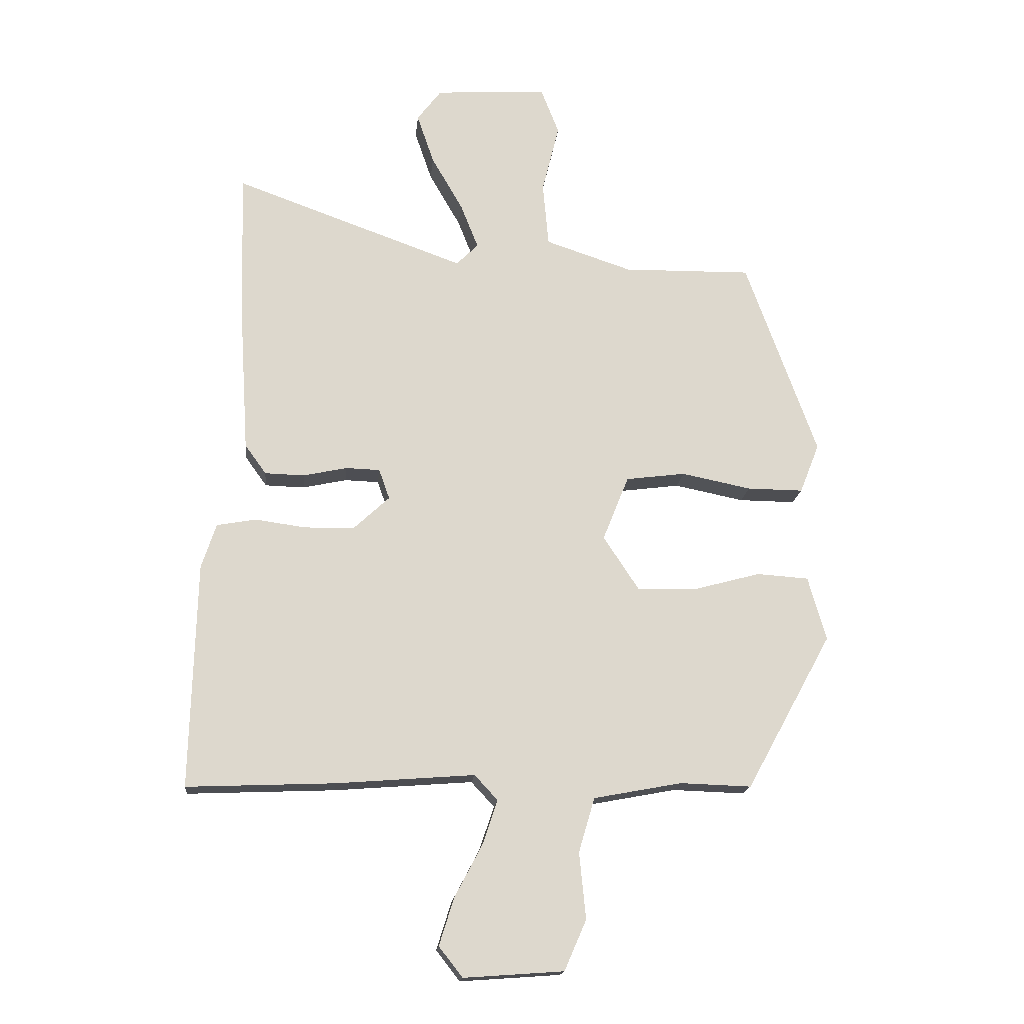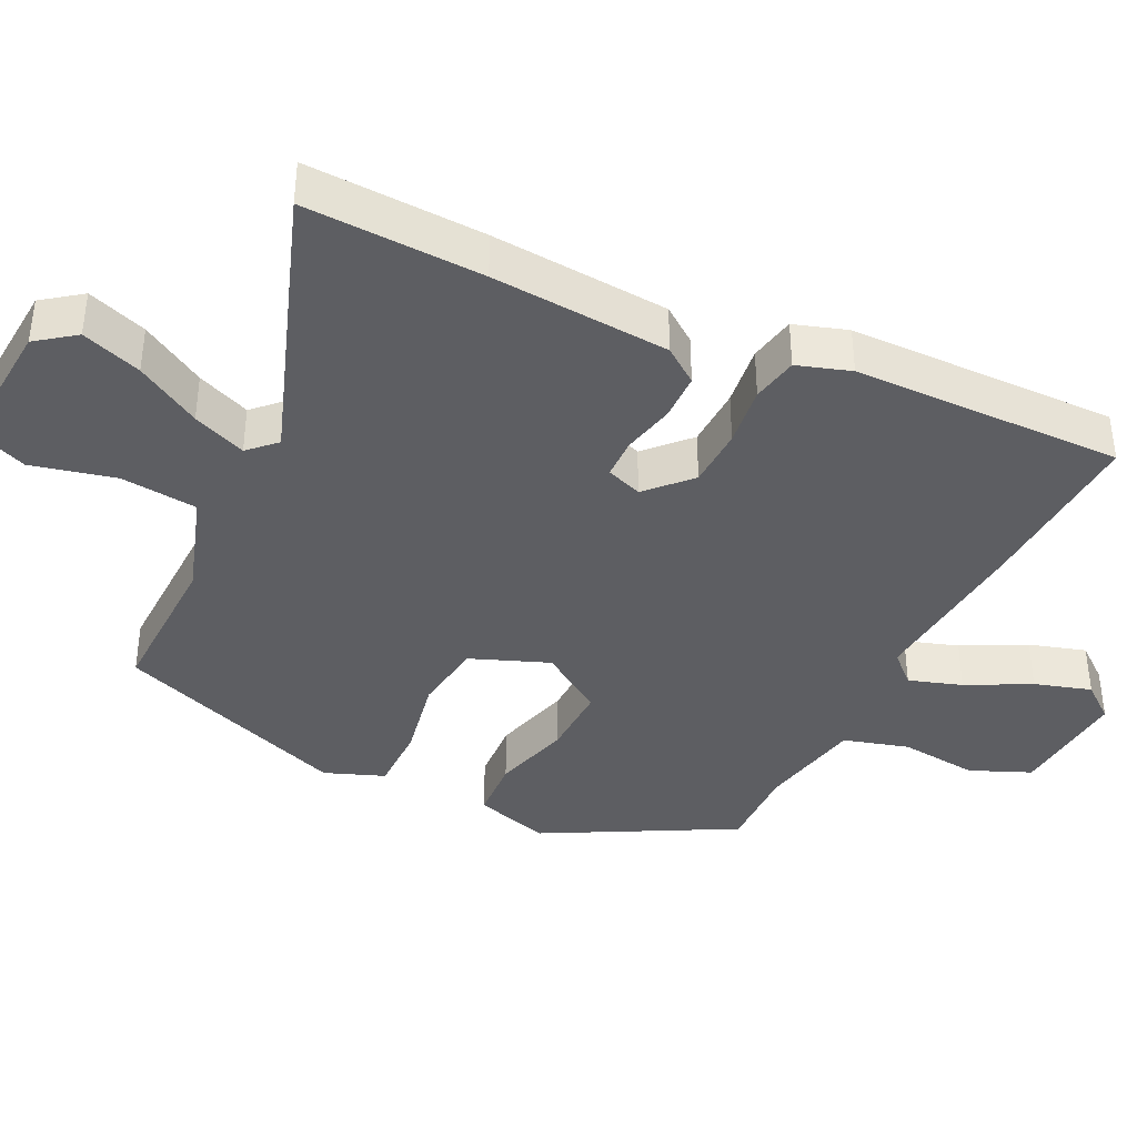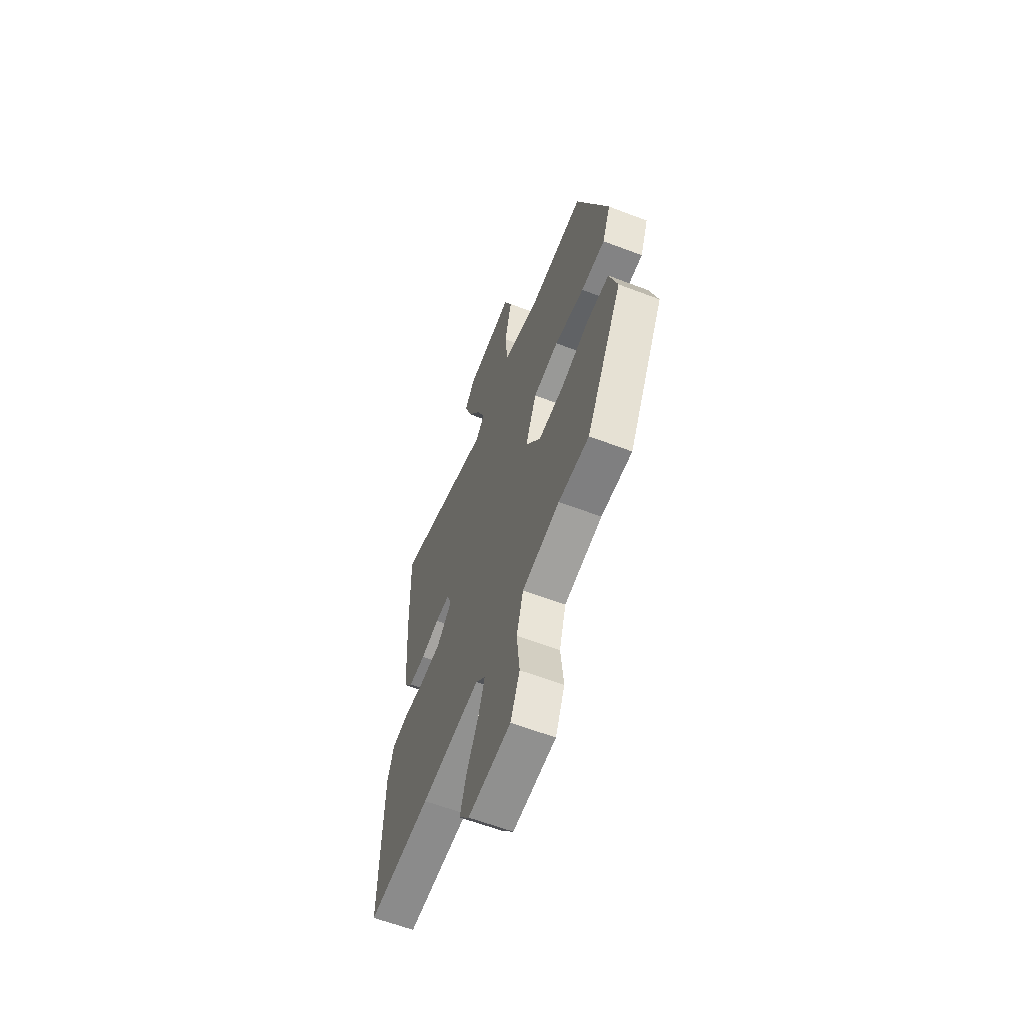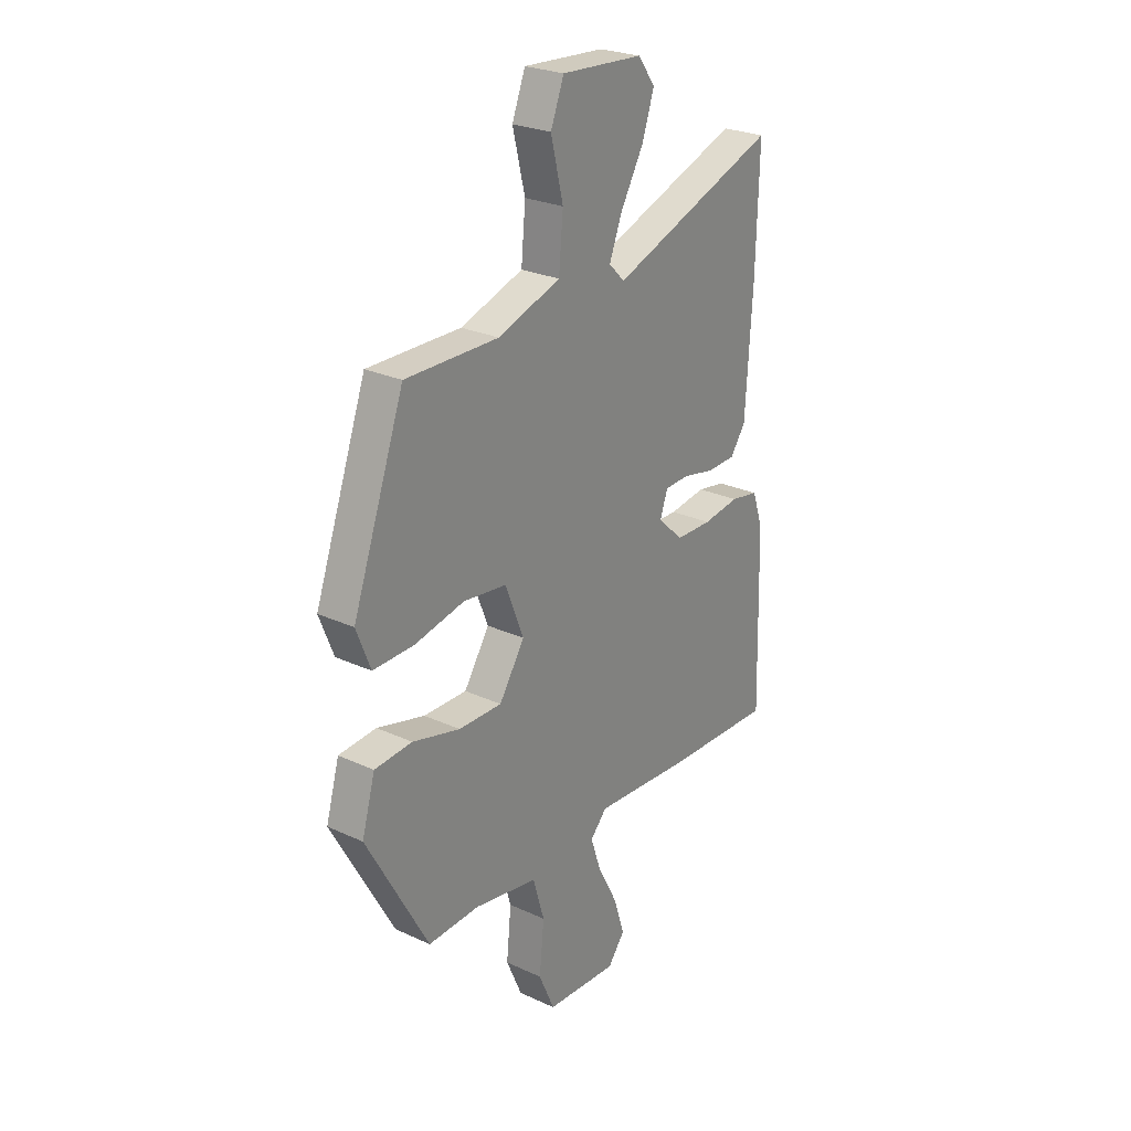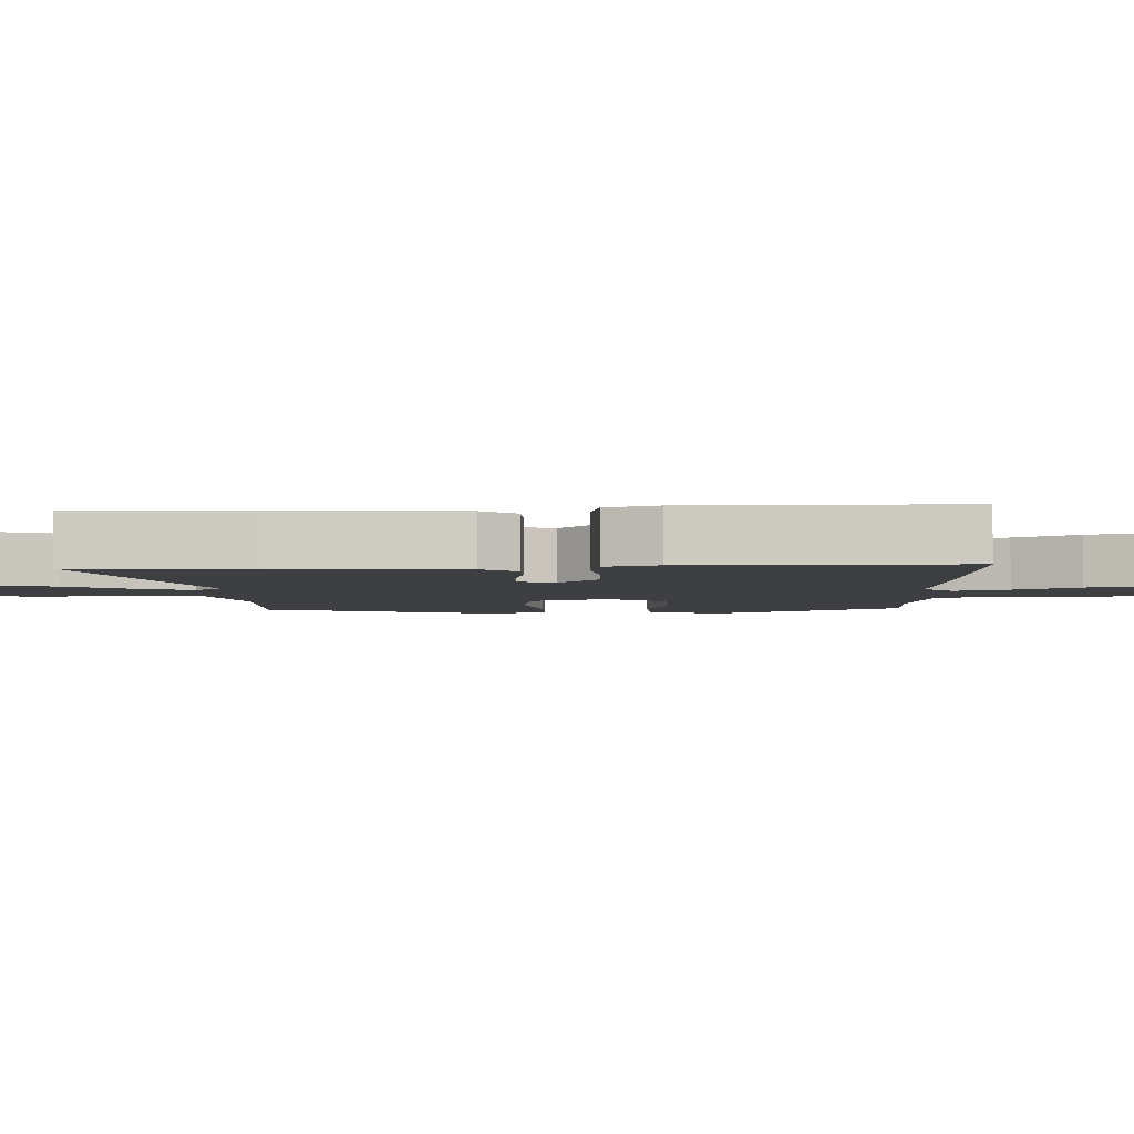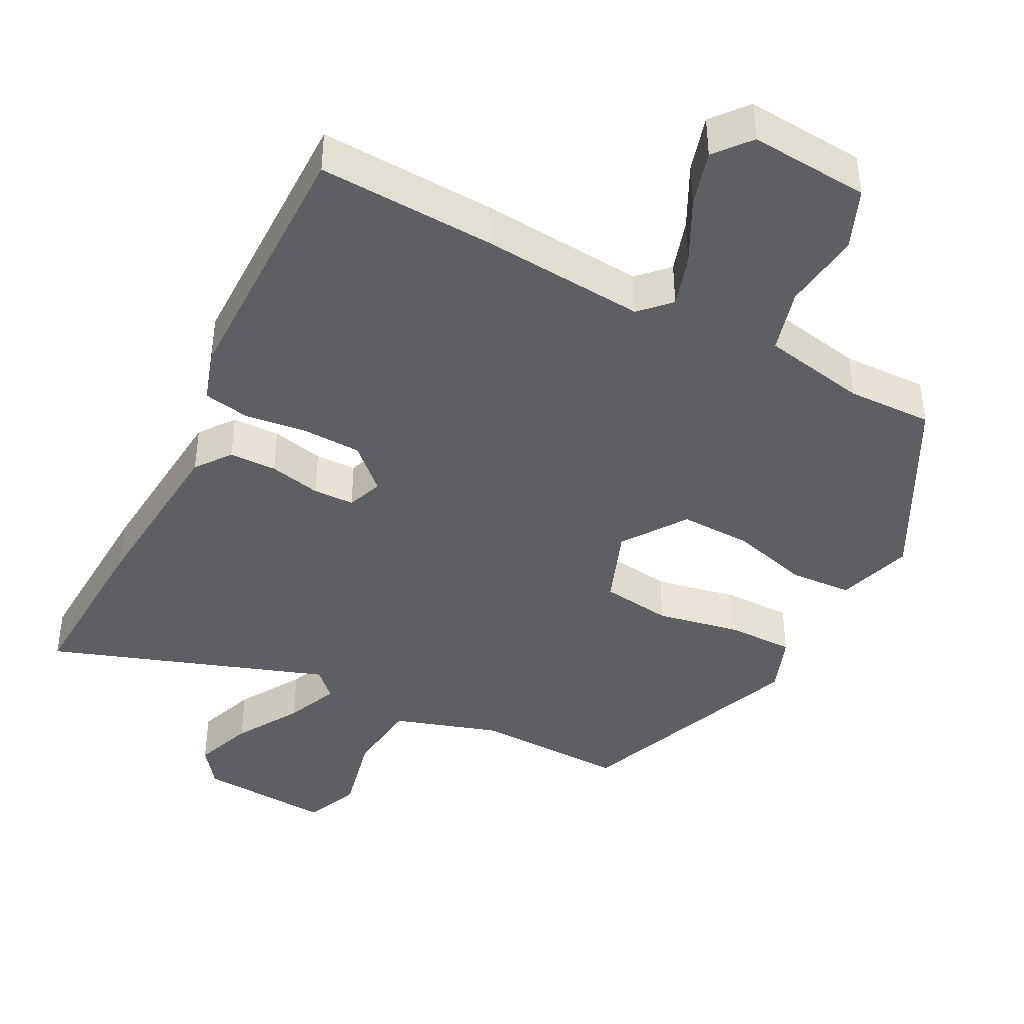
<metadata>
{"format":"obj","ext":"obj","renderer":"f3d","projection":"perspective","resolution":1024,"background":"white","views":[{"elev":-17.0,"azim":174.5,"up":"+Z"},{"elev":-39.0,"azim":63.5,"up":"+Y"},{"elev":-61.7,"azim":-111.2,"up":"+Z"},{"elev":25.9,"azim":-53.7,"up":"+Z"},{"elev":-3.9,"azim":91.2,"up":"+Y"},{"elev":-41.4,"azim":151.7,"up":"+Y"}]}
</metadata>
<code>
v 0.503 0.07 0.606
v 0.496 0.07 0.354
v 0.48 0.07 0.102
v 0.444 0.07 0.052
v 0.377 0.07 0.05
v 0.303 0.07 0.066
v 0.245 0.07 0.064
v 0.227 0.07 0.013
v 0.287 0.07 -0.043
v 0.372 0.07 -0.045
v 0.458 0.07 -0.033
v 0.524 0.07 -0.045
v 0.549 0.07 -0.12
v 0.559 0.07 -0.502
v 0.309 0.07 -0.492
v 0.074 0.07 -0.474
v 0.035 0.07 -0.516
v 0.06 0.07 -0.591
v 0.107 0.07 -0.68
v 0.132 0.07 -0.76
v 0.092 0.07 -0.811
v -0.077 0.07 -0.799
v -0.114 0.07 -0.714
v -0.103 0.07 -0.602
v -0.13 0.07 -0.51
v -0.279 0.07 -0.482
v -0.4 0.07 -0.486
v -0.545 0.07 -0.222
v -0.514 0.07 -0.114
v -0.426 0.07 -0.108
v -0.314 0.07 -0.138
v -0.212 0.07 -0.14
v -0.152 0.07 -0.049
v -0.196 0.07 0.061
v -0.297 0.07 0.074
v -0.415 0.07 0.05
v -0.51 0.07 0.049
v -0.543 0.07 0.133
v -0.422 0.07 0.468
v -0.204 0.07 0.465
v -0.057 0.07 0.514
v -0.047 0.07 0.623
v -0.076 0.07 0.741
v -0.045 0.07 0.82
v 0.145 0.07 0.808
v 0.186 0.07 0.754
v 0.157 0.07 0.669
v 0.104 0.07 0.577
v 0.074 0.07 0.501
v 0.111 0.07 0.464
v 0.503 0 0.606
v 0.496 0 0.354
v 0.48 0 0.102
v 0.444 0 0.052
v 0.377 0 0.05
v 0.303 0 0.066
v 0.245 0 0.064
v 0.227 0 0.013
v 0.287 0 -0.043
v 0.372 0 -0.045
v 0.458 0 -0.033
v 0.524 0 -0.045
v 0.549 0 -0.12
v 0.559 0 -0.502
v 0.309 0 -0.492
v 0.074 0 -0.474
v 0.035 0 -0.516
v 0.06 0 -0.591
v 0.107 0 -0.68
v 0.132 0 -0.76
v 0.092 0 -0.811
v -0.077 0 -0.799
v -0.114 0 -0.714
v -0.103 0 -0.602
v -0.13 0 -0.51
v -0.279 0 -0.482
v -0.4 0 -0.486
v -0.545 0 -0.222
v -0.514 0 -0.114
v -0.426 0 -0.108
v -0.314 0 -0.138
v -0.212 0 -0.14
v -0.152 0 -0.049
v -0.196 0 0.061
v -0.297 0 0.074
v -0.415 0 0.05
v -0.51 0 0.049
v -0.543 0 0.133
v -0.422 0 0.468
v -0.204 0 0.465
v -0.057 0 0.514
v -0.047 0 0.623
v -0.076 0 0.741
v -0.045 0 0.82
v 0.145 0 0.808
v 0.186 0 0.754
v 0.157 0 0.669
v 0.104 0 0.577
v 0.074 0 0.501
v 0.111 0 0.464
f 45 46 47 48
f 45 48 49
f 42 43 44 45
f 41 42 45 49
f 40 41 49 50
f 38 39 40
f 35 36 37 38
f 34 35 38 40
f 33 34 40 50
f 28 29 30 31
f 26 27 28 31
f 25 26 31 32
f 24 25 32 33
f 22 23 24
f 18 19 20 21
f 17 18 21 22
f 13 14 15 16
f 11 12 13 16
f 10 11 16 17
f 9 10 17
f 8 9 17
f 7 8 17 22
f 3 4 5 6
f 3 6 7
f 2 3 7
f 1 2 7
f 50 1 7
f 24 33 50
f 7 22 24 50
f 98 97 96 95
f 99 98 95
f 95 94 93 92
f 99 95 92 91
f 100 99 91 90
f 90 89 88
f 88 87 86 85
f 90 88 85 84
f 100 90 84 83
f 81 80 79 78
f 81 78 77 76
f 82 81 76 75
f 83 82 75 74
f 74 73 72
f 71 70 69 68
f 72 71 68 67
f 66 65 64 63
f 66 63 62 61
f 67 66 61 60
f 67 60 59
f 67 59 58
f 72 67 58 57
f 56 55 54 53
f 57 56 53
f 57 53 52
f 57 52 51
f 57 51 100
f 100 83 74
f 100 74 72 57
f 1 51 52 2
f 2 52 53 3
f 3 53 54 4
f 4 54 55 5
f 5 55 56 6
f 6 56 57 7
f 7 57 58 8
f 8 58 59 9
f 9 59 60 10
f 10 60 61 11
f 11 61 62 12
f 12 62 63 13
f 13 63 64 14
f 14 64 65 15
f 15 65 66 16
f 16 66 67 17
f 17 67 68 18
f 18 68 69 19
f 19 69 70 20
f 20 70 71 21
f 21 71 72 22
f 22 72 73 23
f 23 73 74 24
f 24 74 75 25
f 25 75 76 26
f 26 76 77 27
f 27 77 78 28
f 28 78 79 29
f 29 79 80 30
f 30 80 81 31
f 31 81 82 32
f 32 82 83 33
f 33 83 84 34
f 34 84 85 35
f 35 85 86 36
f 36 86 87 37
f 37 87 88 38
f 38 88 89 39
f 39 89 90 40
f 40 90 91 41
f 41 91 92 42
f 42 92 93 43
f 43 93 94 44
f 44 94 95 45
f 45 95 96 46
f 46 96 97 47
f 47 97 98 48
f 48 98 99 49
f 49 99 100 50
f 50 100 51 1

</code>
